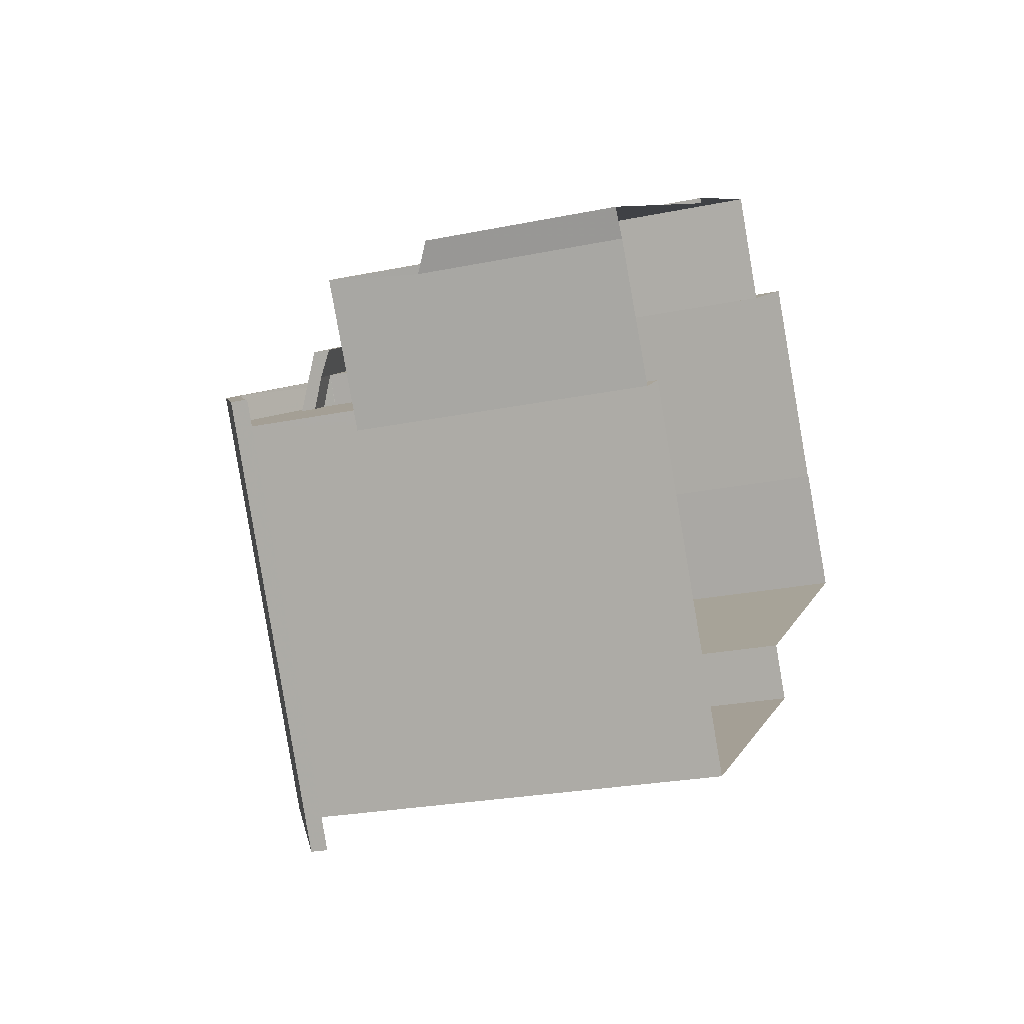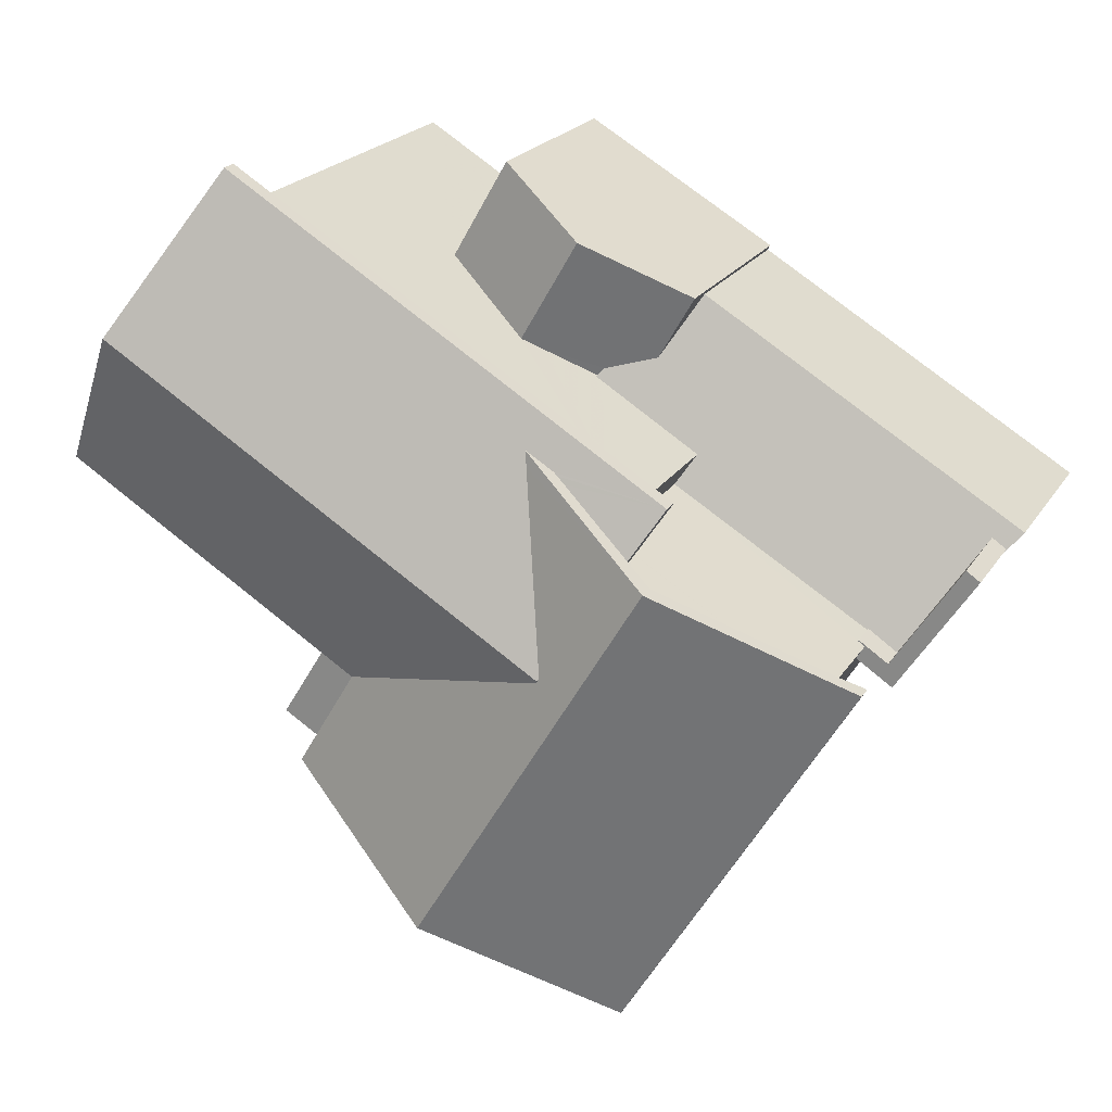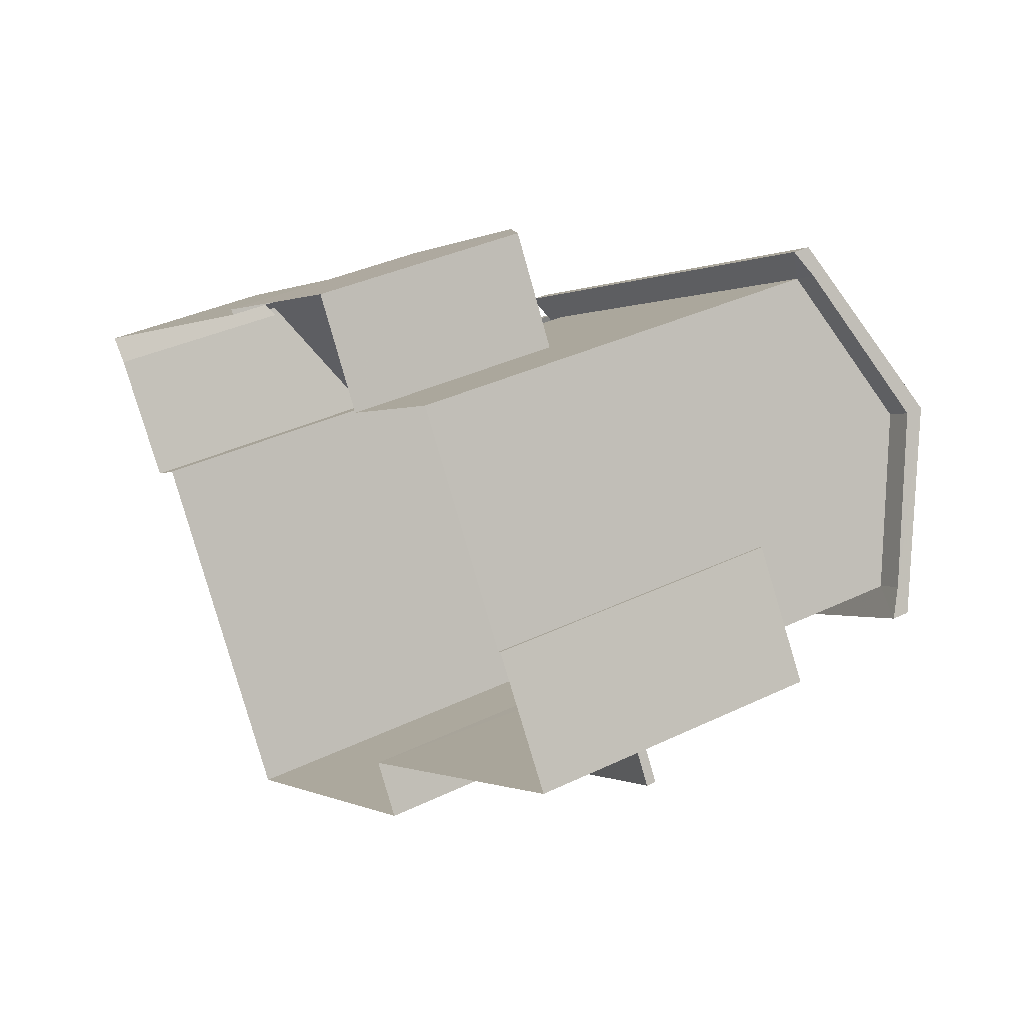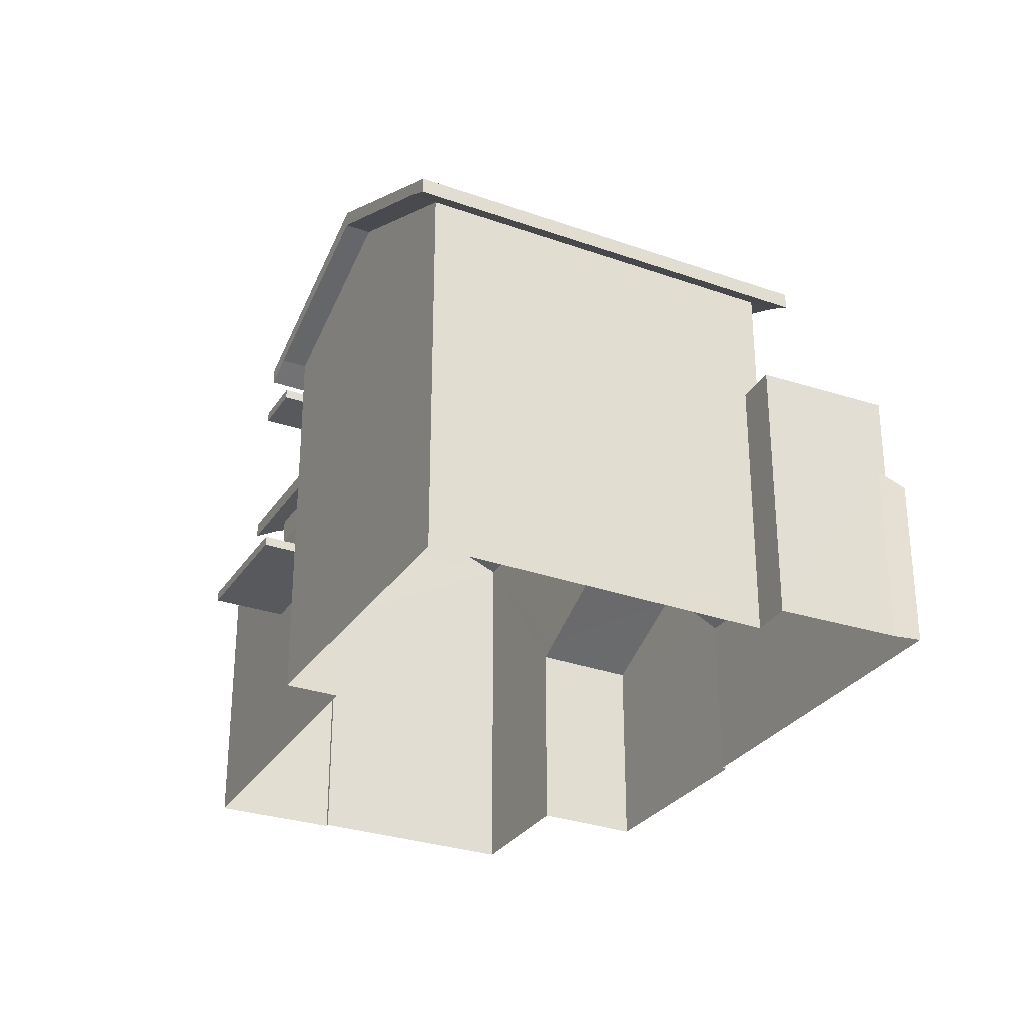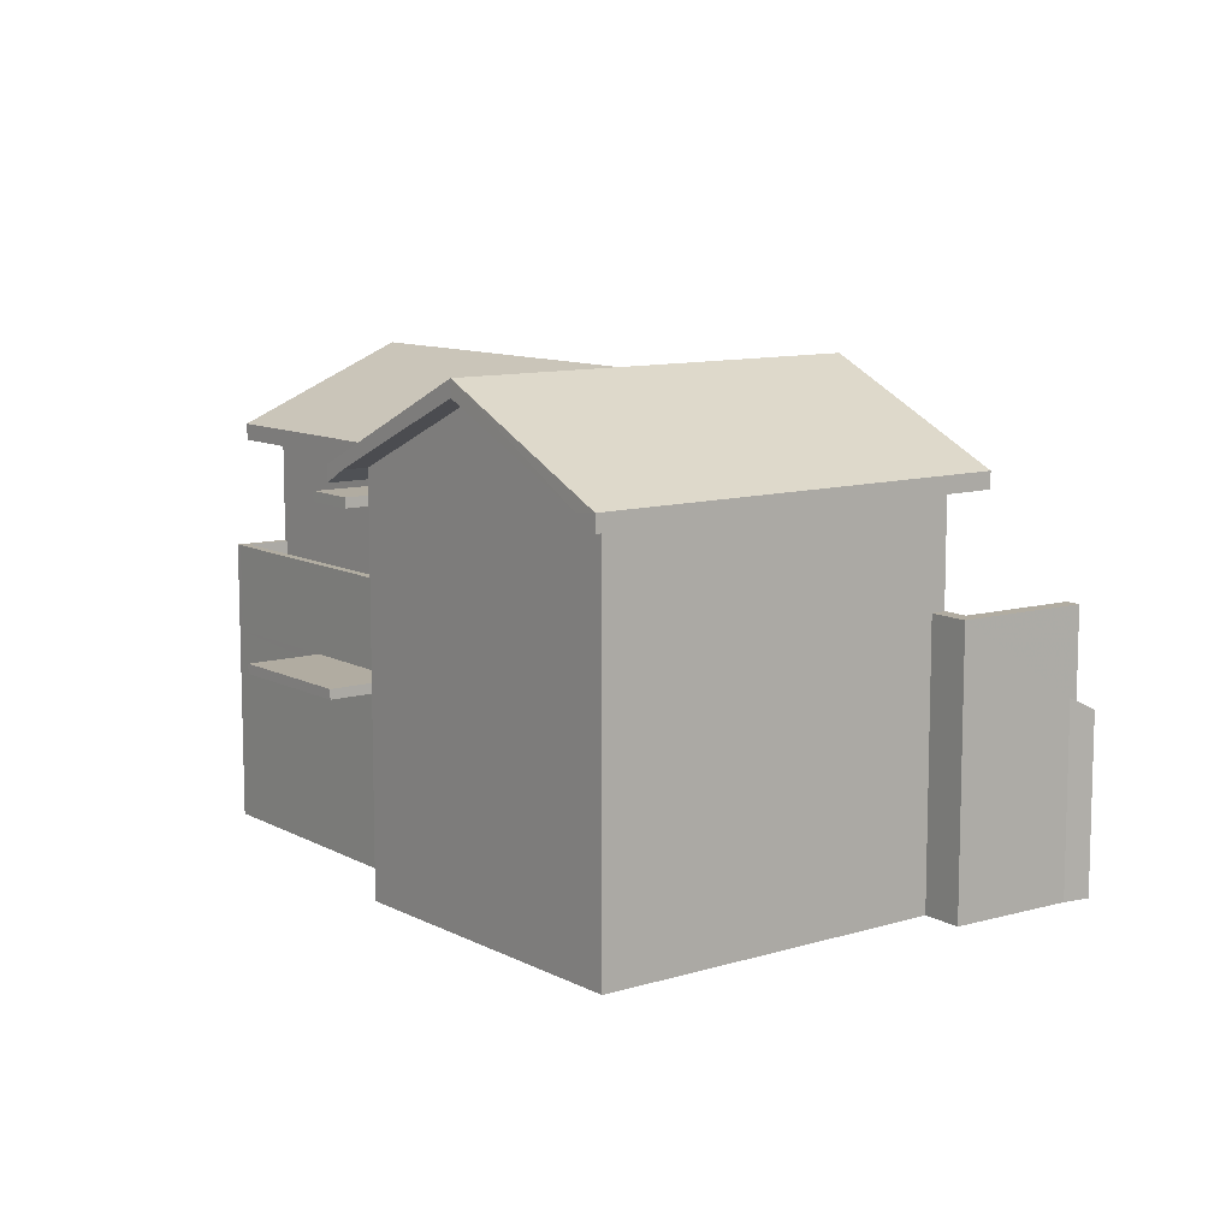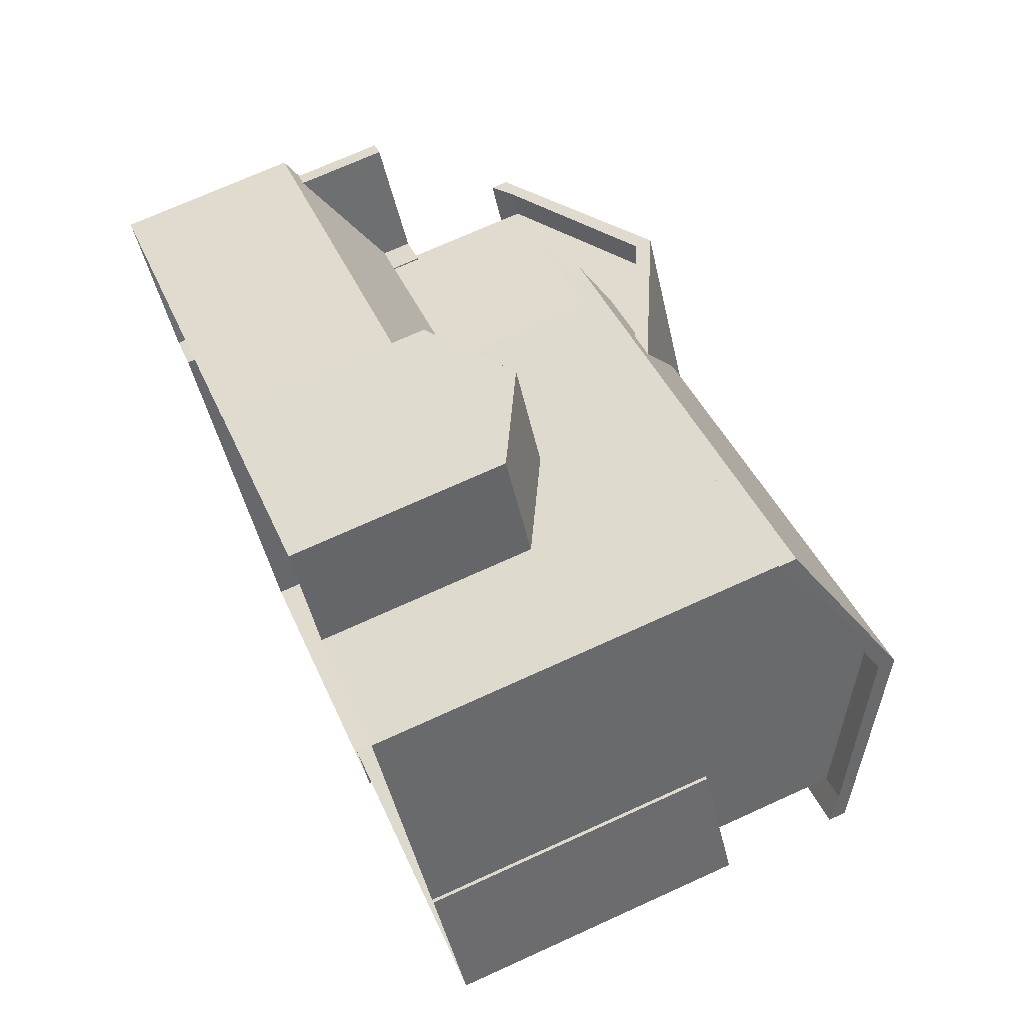
<metadata>
{"format":"obj","ext":"obj","renderer":"f3d","projection":"perspective","resolution":1024,"background":"white","views":[{"elev":-24.2,"azim":108.9,"up":"+Y"},{"elev":21.7,"azim":23.9,"up":"+Y"},{"elev":35.5,"azim":-122.6,"up":"+Y"},{"elev":-29.6,"azim":31.7,"up":"+Z"},{"elev":10.2,"azim":21.5,"up":"+Z"},{"elev":72.0,"azim":-114.4,"up":"+Y"}]}
</metadata>
<code>
v 1.252e+04 -1.48e+04 19.06
v 1.252e+04 -1.48e+04 19.06
v 1.252e+04 -1.48e+04 19.06
v 1.252e+04 -1.48e+04 19.06
v 1.252e+04 -1.479e+04 19.06
v 1.252e+04 -1.48e+04 19.06
v 1.252e+04 -1.48e+04 19.06
v 1.252e+04 -1.48e+04 19.06
v 1.252e+04 -1.481e+04 19.06
v 1.252e+04 -1.48e+04 19.06
v 1.252e+04 -1.48e+04 19.06
v 1.251e+04 -1.48e+04 19.06
v 1.251e+04 -1.48e+04 19.06
v 1.251e+04 -1.48e+04 19.06
v 1.251e+04 -1.48e+04 19.06
v 1.252e+04 -1.48e+04 21.84
v 1.251e+04 -1.48e+04 21.84
v 1.251e+04 -1.48e+04 21.84
v 1.251e+04 -1.48e+04 21.84
v 1.252e+04 -1.48e+04 25.09
v 1.252e+04 -1.48e+04 24.88
v 1.252e+04 -1.48e+04 25.09
v 1.251e+04 -1.48e+04 25.09
v 1.251e+04 -1.479e+04 24.88
v 1.251e+04 -1.48e+04 25.09
v 1.252e+04 -1.48e+04 25.29
v 1.252e+04 -1.48e+04 25.29
v 1.252e+04 -1.48e+04 25.29
v 1.251e+04 -1.48e+04 25.09
v 1.251e+04 -1.48e+04 24.88
v 1.251e+04 -1.48e+04 25.09
v 1.252e+04 -1.48e+04 25.03
v 1.252e+04 -1.48e+04 25.09
v 1.252e+04 -1.48e+04 24.88
v 1.251e+04 -1.48e+04 26.02
v 1.251e+04 -1.48e+04 26.02
v 1.252e+04 -1.48e+04 25.04
v 1.252e+04 -1.48e+04 25.05
v 1.252e+04 -1.48e+04 24.88
v 1.252e+04 -1.48e+04 25.09
v 1.252e+04 -1.48e+04 25.09
v 1.252e+04 -1.48e+04 25.04
v 1.251e+04 -1.48e+04 25.1
v 1.251e+04 -1.48e+04 24.88
v 1.252e+04 -1.48e+04 25.1
v 1.252e+04 -1.48e+04 25.05
v 1.252e+04 -1.48e+04 25.04
v 1.252e+04 -1.48e+04 24.88
v 1.252e+04 -1.48e+04 25.1
v 1.252e+04 -1.48e+04 25.38
v 1.252e+04 -1.48e+04 26.25
v 1.252e+04 -1.48e+04 26.25
v 1.252e+04 -1.48e+04 25.35
v 1.252e+04 -1.48e+04 25.34
v 1.252e+04 -1.48e+04 25.51
v 1.252e+04 -1.48e+04 25.1
v 1.252e+04 -1.48e+04 25.1
v 1.252e+04 -1.48e+04 24.88
v 1.252e+04 -1.481e+04 25.1
v 1.252e+04 -1.481e+04 24.88
v 1.252e+04 -1.481e+04 25.1
v 1.252e+04 -1.48e+04 26.25
v 1.252e+04 -1.48e+04 26.25
v 1.252e+04 -1.48e+04 24.54
v 1.252e+04 -1.48e+04 24.54
v 1.251e+04 -1.48e+04 24.54
v 1.251e+04 -1.48e+04 24.54
v 1.252e+04 -1.48e+04 23.23
v 1.252e+04 -1.48e+04 23.23
v 1.252e+04 -1.48e+04 23.23
v 1.252e+04 -1.48e+04 23.23
v 1.252e+04 -1.48e+04 23.23
v 1.252e+04 -1.48e+04 23.23
v 1.252e+04 -1.48e+04 23.23
v 1.252e+04 -1.48e+04 23.23
v 1.252e+04 -1.48e+04 22.81
v 1.252e+04 -1.48e+04 22.8
v 1.252e+04 -1.48e+04 22.79
v 1.252e+04 -1.48e+04 22.8
v 1.252e+04 -1.48e+04 21.89
v 1.252e+04 -1.48e+04 22.56
v 1.252e+04 -1.48e+04 22.57
v 1.252e+04 -1.48e+04 22.23
v 1.252e+04 -1.48e+04 22.49
v 1.252e+04 -1.48e+04 21.89
v 1.252e+04 -1.48e+04 21.95
v 1.252e+04 -1.48e+04 21.74
v 1.252e+04 -1.48e+04 21.74
v 1.252e+04 -1.48e+04 22.5
v 1.252e+04 -1.48e+04 22.88
v 1.252e+04 -1.48e+04 22.23
v 1.252e+04 -1.48e+04 23.04
v 1.252e+04 -1.48e+04 23.04
v 1.252e+04 -1.48e+04 22.41
v 1.252e+04 -1.479e+04 22.23
v 1.252e+04 -1.48e+04 22.23
v 1.252e+04 -1.48e+04 21.99
v 1.251e+04 -1.48e+04 21.99
v 1.251e+04 -1.48e+04 21.99
v 1.251e+04 -1.48e+04 21.99
v 1.252e+04 -1.48e+04 23.32
v 1.252e+04 -1.48e+04 23.32
v 1.252e+04 -1.48e+04 23.32
v 1.251e+04 -1.48e+04 23.32
v 1.251e+04 -1.48e+04 23.32
v 1.251e+04 -1.48e+04 23.32
v 1.251e+04 -1.48e+04 23.32
v 1.251e+04 -1.48e+04 23.32
v 1.251e+04 -1.48e+04 23.32
v 1.251e+04 -1.48e+04 23.32
v 1.251e+04 -1.48e+04 22.72
v 1.252e+04 -1.48e+04 22.72
v 1.251e+04 -1.48e+04 22.72
v 1.252e+04 -1.48e+04 22.72
v 1.252e+04 -1.48e+04 25.13
v 1.252e+04 -1.48e+04 25.51
v 1.251e+04 -1.48e+04 26.27
v 1.252e+04 -1.48e+04 25.34
v 1.251e+04 -1.479e+04 25.13
v 1.252e+04 -1.48e+04 25.41
v 1.252e+04 -1.48e+04 26.27
v 1.252e+04 -1.48e+04 26.25
v 1.251e+04 -1.48e+04 25.13
v 1.252e+04 -1.48e+04 26.25
v 1.252e+04 -1.48e+04 25.81
v 1.252e+04 -1.48e+04 25.13
v 1.252e+04 -1.48e+04 26.5
v 1.251e+04 -1.48e+04 25.13
v 1.252e+04 -1.48e+04 26.5
v 1.252e+04 -1.48e+04 26.25
v 1.252e+04 -1.481e+04 25.13
v 1.252e+04 -1.48e+04 25.13
v 1.251e+04 -1.48e+04 24.69
v 1.252e+04 -1.48e+04 24.69
v 1.251e+04 -1.48e+04 24.69
v 1.252e+04 -1.48e+04 24.69
v 1.252e+04 -1.48e+04 21.99
v 1.251e+04 -1.48e+04 21.99
v 1.252e+04 -1.48e+04 24.54
v 1.252e+04 -1.48e+04 24.69
v 1.252e+04 -1.48e+04 25.09
v 1.252e+04 -1.48e+04 25.1
f 1 2 3
f 4 1 5
f 6 7 3
f 8 9 10
f 7 9 8
f 11 5 1
f 12 13 11
f 12 14 15
f 8 14 12
f 3 7 1
f 7 8 1
f 8 11 1
f 8 12 11
f 16 17 18
f 19 16 18
f 20 21 22
f 23 21 20
f 24 21 23
f 25 24 23
f 20 22 26
f 27 20 26
f 26 22 28
f 29 30 31
f 32 30 29
f 33 32 29
f 32 34 30
f 31 35 36
f 29 31 36
f 36 25 23
f 35 25 36
f 37 38 39
f 34 37 39
f 40 38 41
f 38 37 42
f 41 38 42
f 43 44 45
f 44 34 45
f 34 46 45
f 47 37 48
f 48 37 34
f 42 37 47
f 46 49 45
f 41 42 47
f 50 51 52
f 53 54 51
f 50 53 51
f 50 52 55
f 52 56 57
f 51 56 52
f 58 57 56
f 58 59 57
f 60 61 59
f 58 60 59
f 59 61 62
f 61 63 62
f 45 62 63
f 63 43 45
f 64 65 66
f 67 64 66
f 68 69 70
f 70 69 71
f 68 72 69
f 71 69 73
f 74 73 75
f 73 69 75
f 76 77 78
f 79 80 78
f 81 82 83
f 76 78 82
f 84 81 83
f 85 86 87
f 80 85 87
f 88 80 87
f 83 82 88
f 82 78 80
f 82 80 88
f 89 84 90
f 84 91 90
f 84 83 91
f 92 90 91
f 92 93 90
f 92 94 93
f 95 94 92
f 95 96 94
f 97 98 99
f 97 100 98
f 101 102 103
f 104 105 106
f 107 103 108
f 107 108 104
f 106 105 109
f 105 108 110
f 103 102 108
f 104 108 105
f 111 112 113
f 111 114 112
f 53 50 115
f 50 55 115
f 55 116 115
f 117 118 119
f 118 115 119
f 117 120 118
f 54 53 115
f 118 54 115
f 120 117 121
f 122 120 121
f 121 117 123
f 124 121 125
f 125 123 126
f 125 121 123
f 127 125 126
f 128 127 126
f 120 129 118
f 125 127 124
f 122 129 120
f 127 129 124
f 130 129 122
f 124 129 130
f 129 127 131
f 132 129 131
f 133 134 135
f 133 136 134
f 70 7 6
f 70 71 7
f 85 68 86
f 3 86 6
f 6 86 70
f 86 68 70
f 77 74 75
f 78 77 75
f 79 75 69
f 79 78 75
f 79 69 72
f 80 79 72
f 85 72 68
f 85 80 72
f 3 87 86
f 3 2 87
f 87 2 1
f 88 87 1
f 89 81 84
f 92 91 95
f 5 96 95
f 5 11 96
f 91 4 5
f 95 91 5
f 91 88 4
f 4 88 1
f 83 88 91
f 16 99 17
f 16 97 99
f 17 98 18
f 17 99 98
f 19 18 98
f 100 19 98
f 137 8 101
f 8 19 14
f 14 138 104
f 104 138 107
f 101 103 137
f 19 100 138
f 97 16 137
f 8 16 19
f 16 8 137
f 19 138 14
f 104 106 15
f 14 104 15
f 109 15 106
f 109 12 15
f 103 107 100
f 137 103 97
f 107 138 100
f 103 100 97
f 113 110 108
f 111 113 108
f 102 114 111
f 108 102 111
f 105 29 109
f 12 109 13
f 13 109 23
f 109 29 23
f 81 20 82
f 20 93 23
f 11 13 96
f 13 23 96
f 90 81 89
f 96 23 94
f 20 90 93
f 23 93 94
f 20 81 90
f 64 113 112
f 112 139 65
f 64 110 113
f 110 29 105
f 47 140 40
f 33 29 134
f 41 47 40
f 136 140 47
f 64 112 65
f 48 33 134
f 136 47 48
f 136 48 134
f 134 29 64
f 64 29 110
f 65 139 140
f 136 65 140
f 76 20 141
f 76 82 20
f 24 115 21
f 24 119 115
f 22 115 116
f 116 28 22
f 21 115 22
f 130 122 121
f 130 121 124
f 126 123 30
f 34 126 30
f 30 123 31
f 31 117 35
f 31 123 117
f 35 117 25
f 25 119 24
f 25 117 119
f 20 142 141
f 20 27 142
f 36 23 29
f 39 46 34
f 39 49 46
f 34 128 126
f 34 44 128
f 48 32 33
f 48 34 32
f 57 142 28
f 52 57 28
f 116 55 52
f 142 27 26
f 28 116 52
f 28 142 26
f 129 51 54
f 118 129 54
f 51 129 56
f 56 132 58
f 56 129 132
f 131 60 58
f 132 131 58
f 60 131 61
f 61 127 63
f 61 131 127
f 63 127 43
f 43 128 44
f 43 127 128
f 62 45 59
f 135 64 67
f 135 134 64
f 65 136 133
f 66 65 133
f 66 133 135
f 67 66 135
f 9 7 71
f 9 71 59
f 71 57 59
f 71 73 57
f 9 45 10
f 9 59 45
f 139 112 102
f 38 40 140
f 39 140 139
f 49 39 45
f 114 102 112
f 10 101 8
f 39 38 140
f 45 101 10
f 102 101 39
f 39 139 102
f 45 39 101
f 76 74 77
f 74 57 73
f 142 57 141
f 74 76 141
f 57 74 141

</code>
